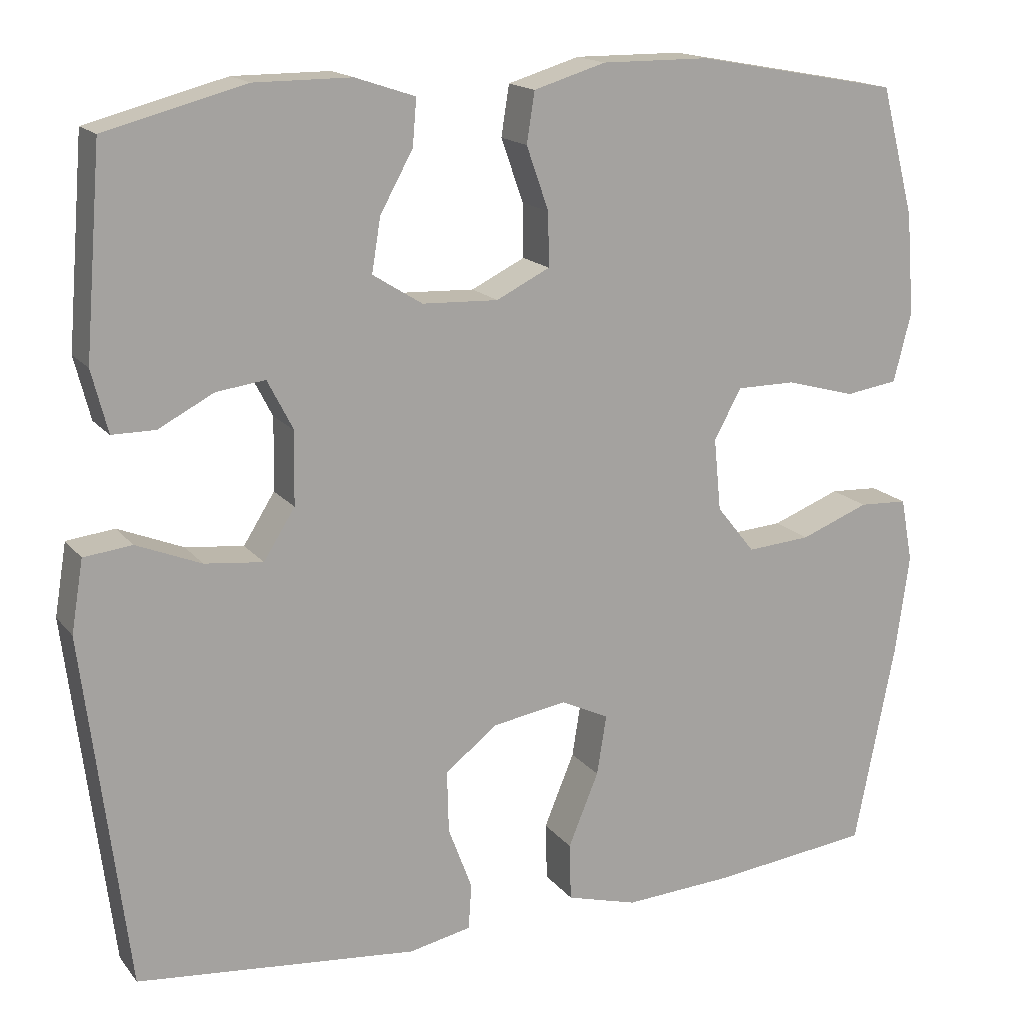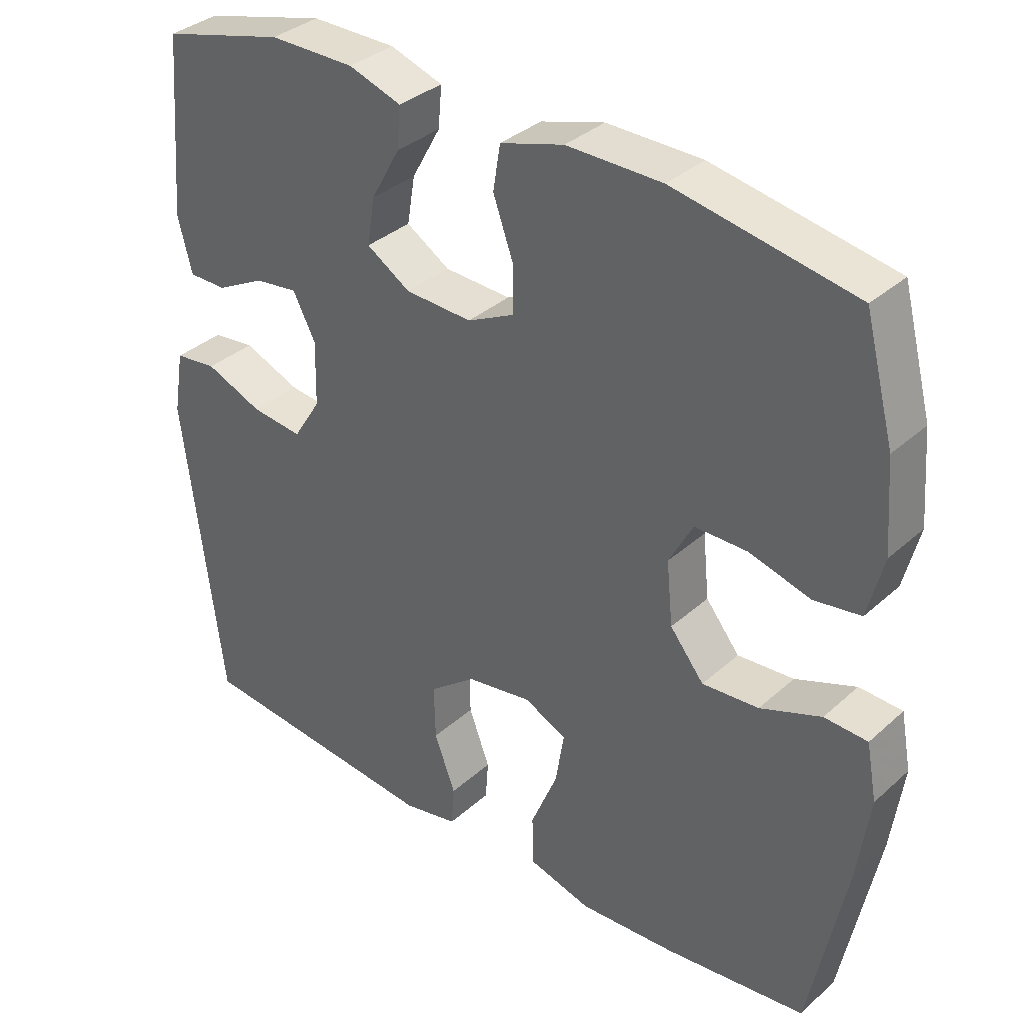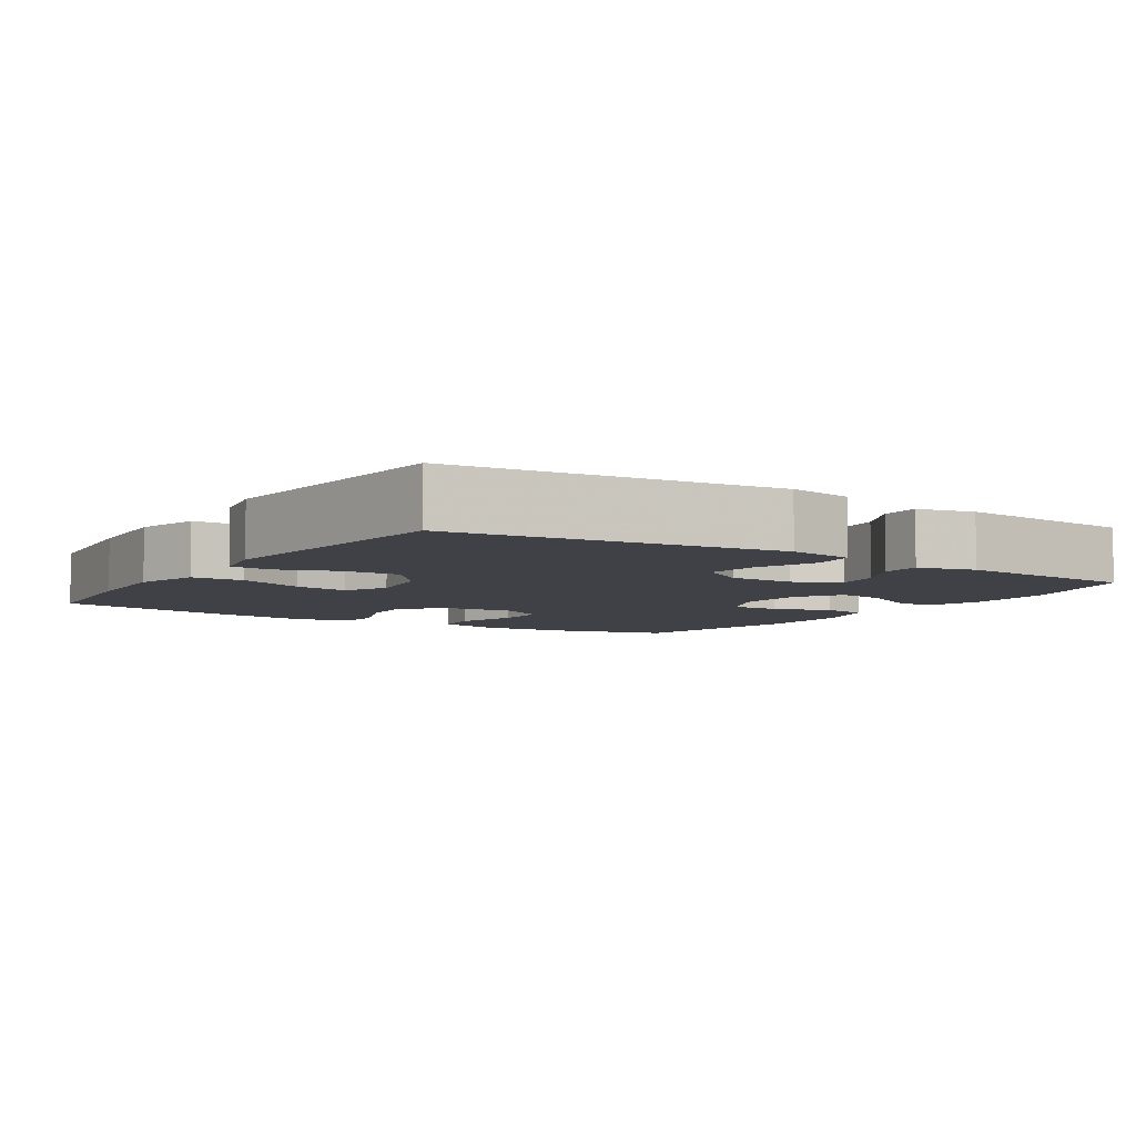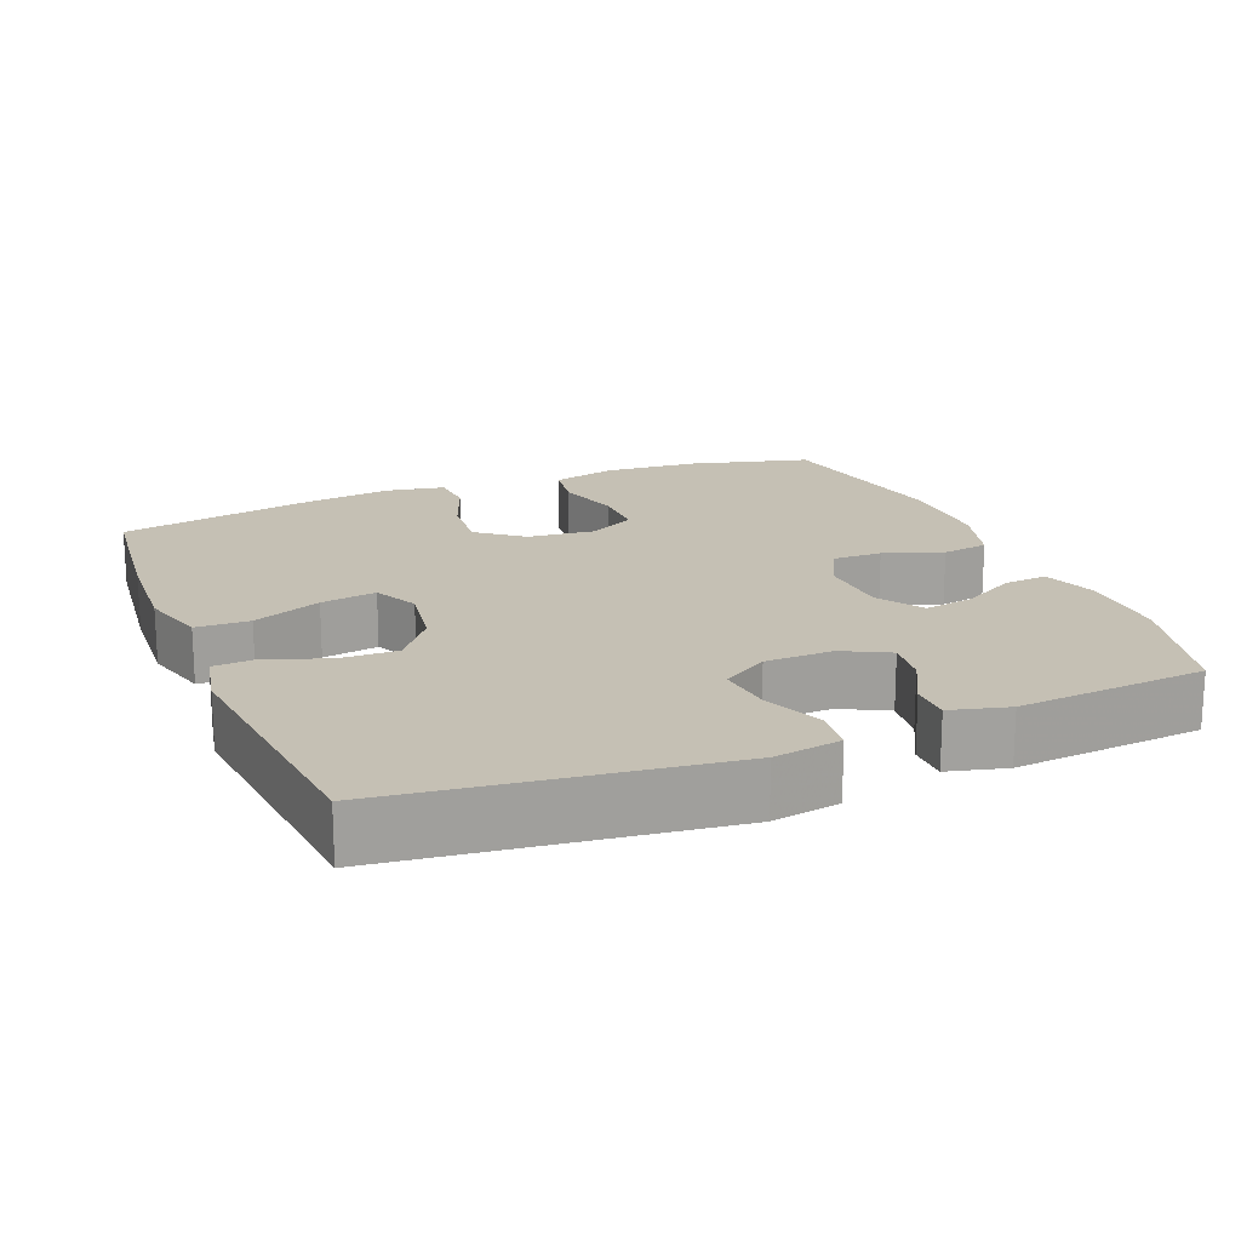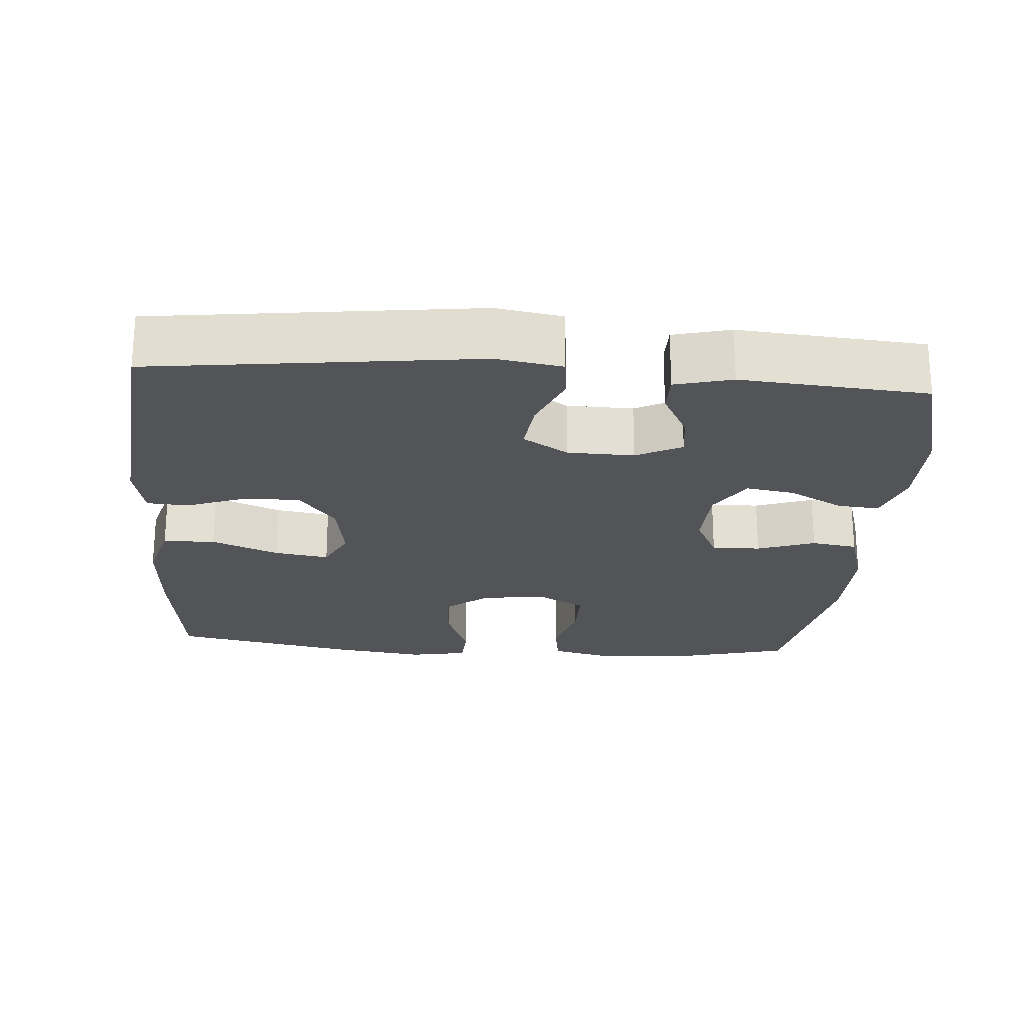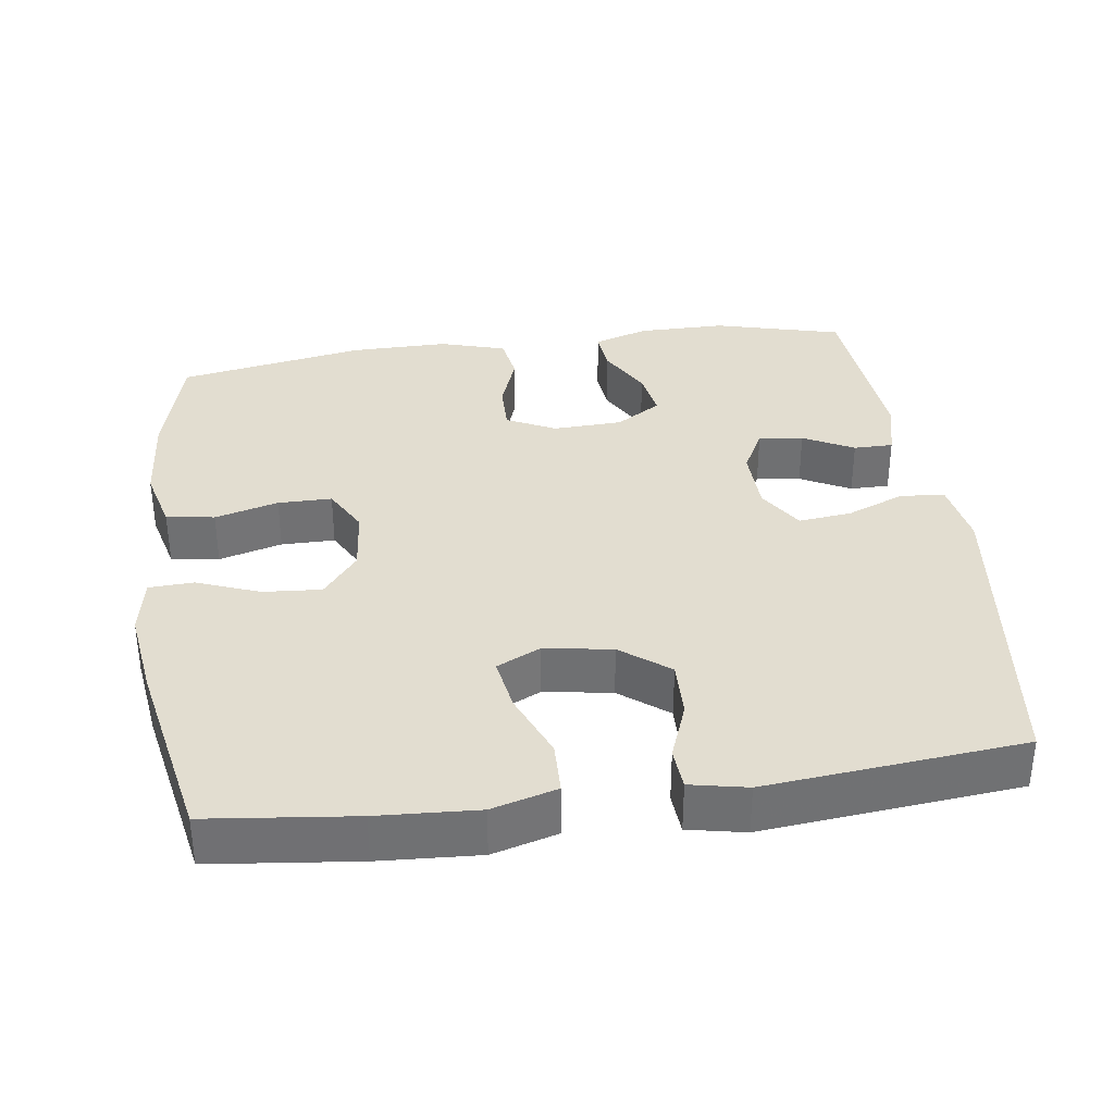
<metadata>
{"format":"obj","ext":"obj","renderer":"f3d","projection":"perspective","resolution":1024,"background":"white","views":[{"elev":16.4,"azim":-25.1,"up":"+Z"},{"elev":34.9,"azim":40.3,"up":"+Z"},{"elev":-6.0,"azim":-123.0,"up":"+Y"},{"elev":18.3,"azim":-112.2,"up":"+Y"},{"elev":-22.8,"azim":-94.3,"up":"+Y"},{"elev":35.1,"azim":172.1,"up":"+Y"}]}
</metadata>
<code>
v -0.5 0.07 0.5
v -0.325 0.07 0.546
v -0.204 0.07 0.546
v -0.129 0.07 0.521
v -0.134 0.07 0.463
v -0.175 0.07 0.389
v -0.186 0.07 0.322
v -0.124 0.07 0.283
v -0.029 0.07 0.279
v 0.038 0.07 0.312
v 0.037 0.07 0.379
v 0.009 0.07 0.458
v 0.019 0.07 0.521
v 0.109 0.07 0.548
v 0.244 0.07 0.547
v 0.5 0.07 0.5
v 0.542 0.07 0.339
v 0.552 0.07 0.212
v 0.53 0.07 0.125
v 0.464 0.07 0.115
v 0.377 0.07 0.139
v 0.303 0.07 0.139
v 0.269 0.07 0.076
v 0.278 0.07 -0.014
v 0.326 0.07 -0.074
v 0.406 0.07 -0.068
v 0.492 0.07 -0.035
v 0.553 0.07 -0.038
v 0.568 0.07 -0.118
v 0.551 0.07 -0.242
v 0.5 0.07 -0.5
v 0.299 0.07 -0.523
v 0.162 0.07 -0.531
v 0.073 0.07 -0.506
v 0.071 0.07 -0.434
v 0.109 0.07 -0.342
v 0.121 0.07 -0.267
v 0.061 0.07 -0.238
v -0.032 0.07 -0.253
v -0.098 0.07 -0.304
v -0.096 0.07 -0.382
v -0.066 0.07 -0.462
v -0.07 0.07 -0.519
v -0.148 0.07 -0.535
v -0.5 0.07 -0.5
v -0.555 0.07 -0.059
v -0.54 0.07 0.031
v -0.48 0.07 0.038
v -0.399 0.07 0.005
v -0.326 0.07 -0.003
v -0.287 0.07 0.059
v -0.285 0.07 0.15
v -0.317 0.07 0.212
v -0.378 0.07 0.204
v -0.447 0.07 0.168
v -0.501 0.07 0.168
v -0.521 0.07 0.246
v -0.5 0 0.5
v -0.325 0 0.546
v -0.204 0 0.546
v -0.129 0 0.521
v -0.134 0 0.463
v -0.175 0 0.389
v -0.186 0 0.322
v -0.124 0 0.283
v -0.029 0 0.279
v 0.038 0 0.312
v 0.037 0 0.379
v 0.009 0 0.458
v 0.019 0 0.521
v 0.109 0 0.548
v 0.244 0 0.547
v 0.5 0 0.5
v 0.542 0 0.339
v 0.552 0 0.212
v 0.53 0 0.125
v 0.464 0 0.115
v 0.377 0 0.139
v 0.303 0 0.139
v 0.269 0 0.076
v 0.278 0 -0.014
v 0.326 0 -0.074
v 0.406 0 -0.068
v 0.492 0 -0.035
v 0.553 0 -0.038
v 0.568 0 -0.118
v 0.551 0 -0.242
v 0.5 0 -0.5
v 0.299 0 -0.523
v 0.162 0 -0.531
v 0.073 0 -0.506
v 0.071 0 -0.434
v 0.109 0 -0.342
v 0.121 0 -0.267
v 0.061 0 -0.238
v -0.032 0 -0.253
v -0.098 0 -0.304
v -0.096 0 -0.382
v -0.066 0 -0.462
v -0.07 0 -0.519
v -0.148 0 -0.535
v -0.5 0 -0.5
v -0.555 0 -0.059
v -0.54 0 0.031
v -0.48 0 0.038
v -0.399 0 0.005
v -0.326 0 -0.003
v -0.287 0 0.059
v -0.285 0 0.15
v -0.317 0 0.212
v -0.378 0 0.204
v -0.447 0 0.168
v -0.501 0 0.168
v -0.521 0 0.246
f 54 55 56 57
f 53 54 57 1
f 46 47 48 49
f 46 49 50
f 45 46 50
f 44 45 50 51
f 41 42 43 44
f 40 41 44 51
f 33 34 35 36
f 33 36 37
f 32 33 37
f 31 32 37
f 30 31 37
f 29 30 37 38
f 26 27 28 29
f 25 26 29 38
f 18 19 20 21
f 18 21 22
f 17 18 22
f 16 17 22
f 15 16 22
f 14 15 22 23
f 11 12 13 14
f 10 11 14 23
f 3 4 5 6
f 3 6 7
f 53 1 2 3
f 52 53 3 7
f 39 40 51 52
f 24 25 38 39
f 9 10 23 24
f 8 9 24 39
f 7 8 39 52
f 114 113 112 111
f 58 114 111 110
f 106 105 104 103
f 107 106 103
f 107 103 102
f 108 107 102 101
f 101 100 99 98
f 108 101 98 97
f 93 92 91 90
f 94 93 90
f 94 90 89
f 94 89 88
f 94 88 87
f 95 94 87 86
f 86 85 84 83
f 95 86 83 82
f 78 77 76 75
f 79 78 75
f 79 75 74
f 79 74 73
f 79 73 72
f 80 79 72 71
f 71 70 69 68
f 80 71 68 67
f 63 62 61 60
f 64 63 60
f 60 59 58 110
f 64 60 110 109
f 109 108 97 96
f 96 95 82 81
f 81 80 67 66
f 96 81 66 65
f 109 96 65 64
f 1 58 59 2
f 2 59 60 3
f 3 60 61 4
f 4 61 62 5
f 5 62 63 6
f 6 63 64 7
f 7 64 65 8
f 8 65 66 9
f 9 66 67 10
f 10 67 68 11
f 11 68 69 12
f 12 69 70 13
f 13 70 71 14
f 14 71 72 15
f 15 72 73 16
f 16 73 74 17
f 17 74 75 18
f 18 75 76 19
f 19 76 77 20
f 20 77 78 21
f 21 78 79 22
f 22 79 80 23
f 23 80 81 24
f 24 81 82 25
f 25 82 83 26
f 26 83 84 27
f 27 84 85 28
f 28 85 86 29
f 29 86 87 30
f 30 87 88 31
f 31 88 89 32
f 32 89 90 33
f 33 90 91 34
f 34 91 92 35
f 35 92 93 36
f 36 93 94 37
f 37 94 95 38
f 38 95 96 39
f 39 96 97 40
f 40 97 98 41
f 41 98 99 42
f 42 99 100 43
f 43 100 101 44
f 44 101 102 45
f 45 102 103 46
f 46 103 104 47
f 47 104 105 48
f 48 105 106 49
f 49 106 107 50
f 50 107 108 51
f 51 108 109 52
f 52 109 110 53
f 53 110 111 54
f 54 111 112 55
f 55 112 113 56
f 56 113 114 57
f 57 114 58 1

</code>
